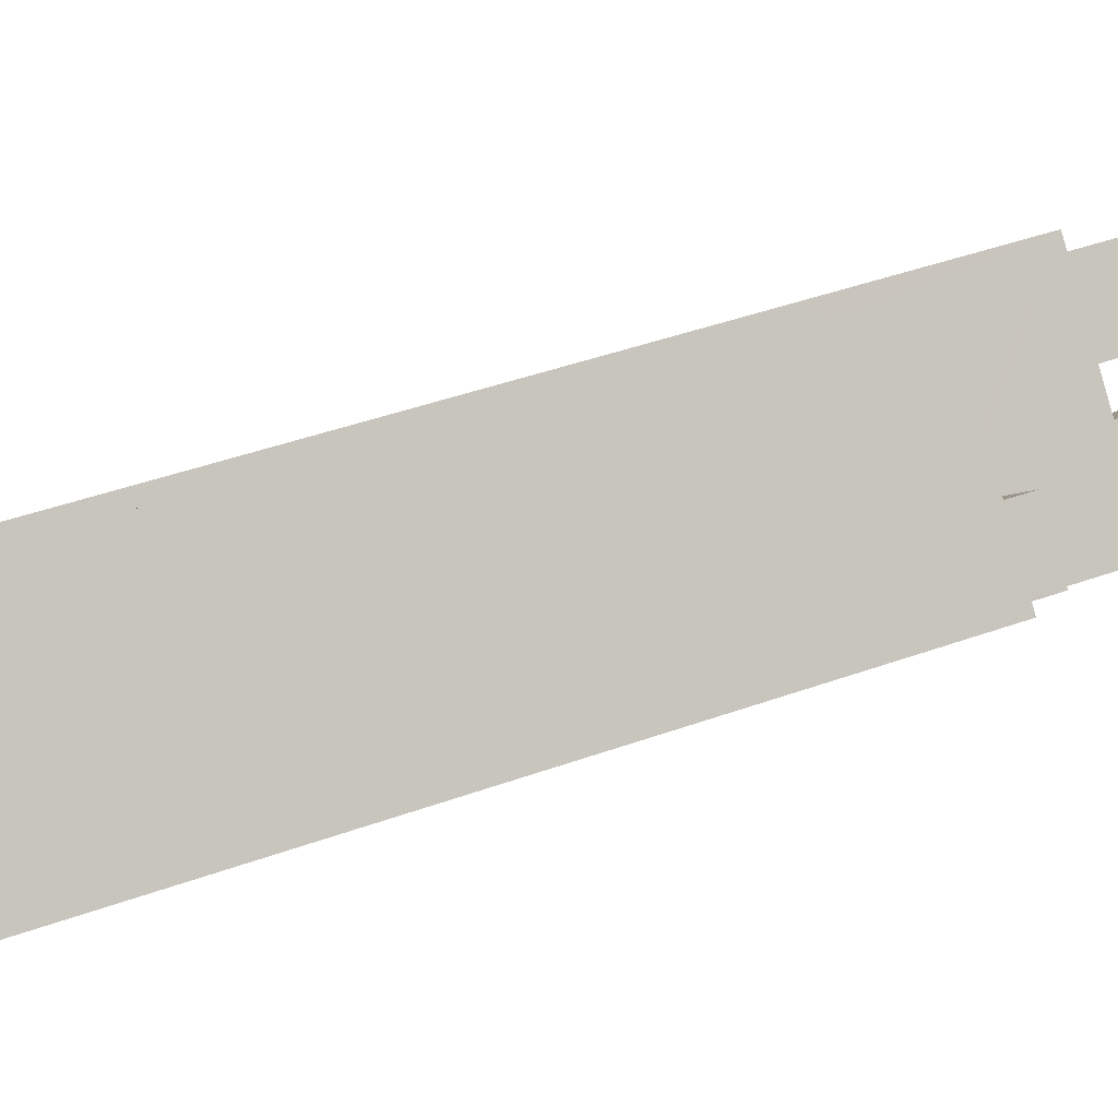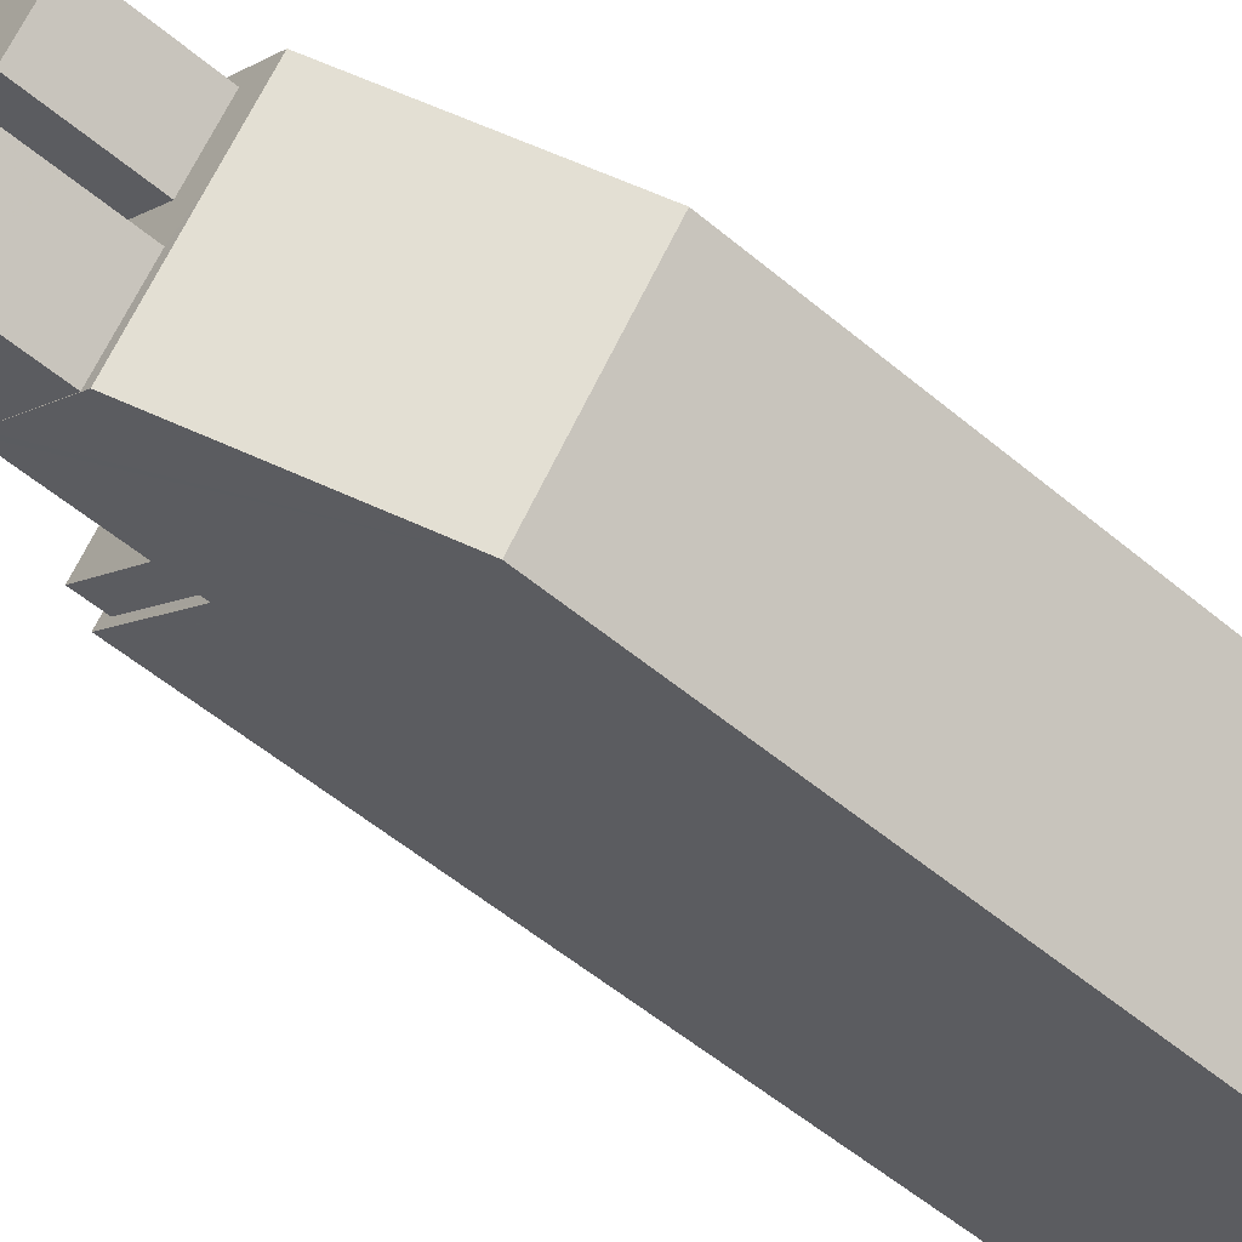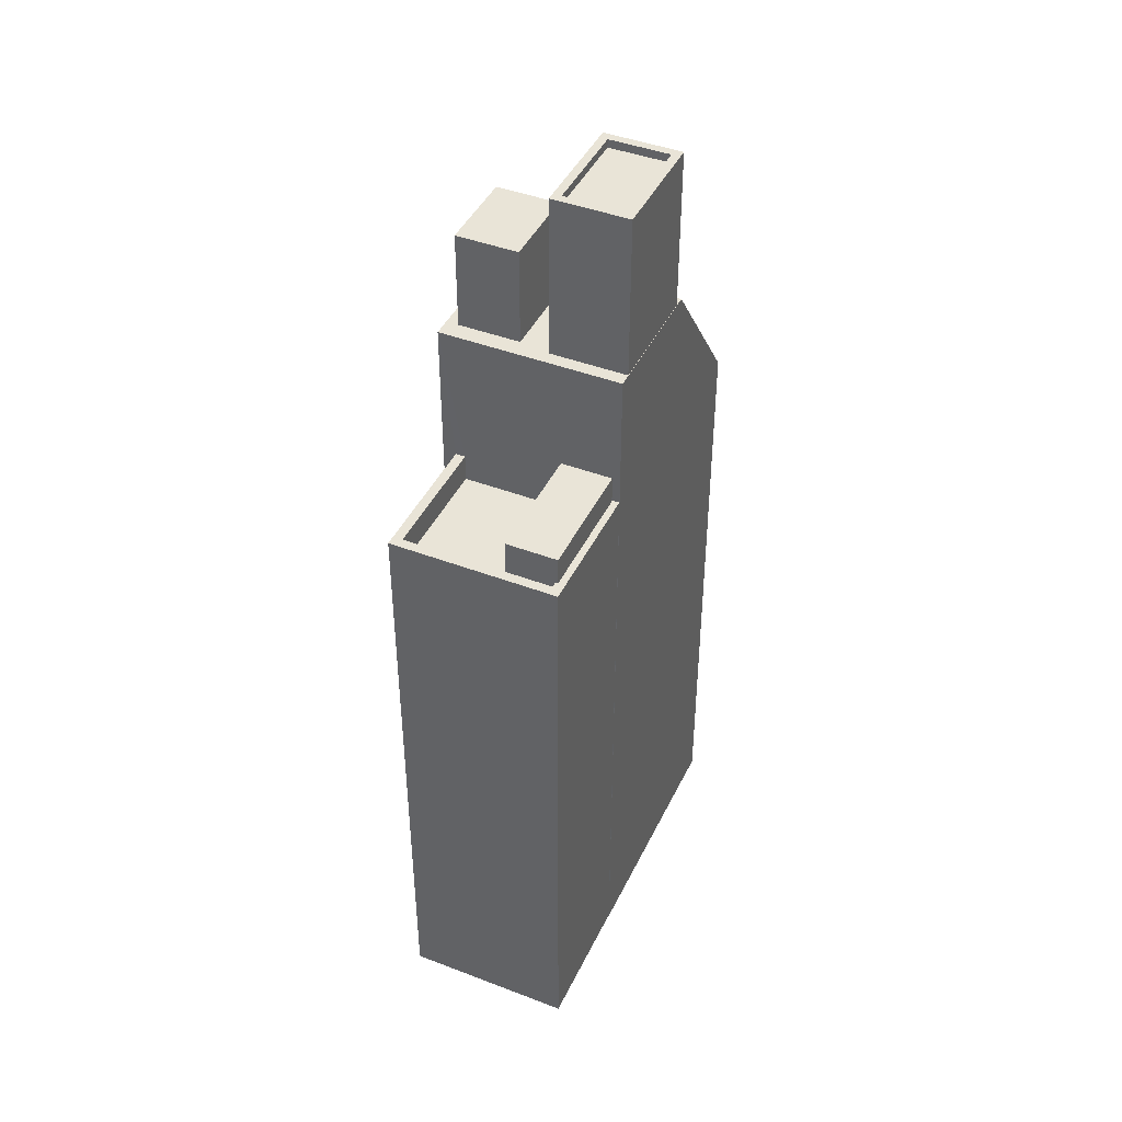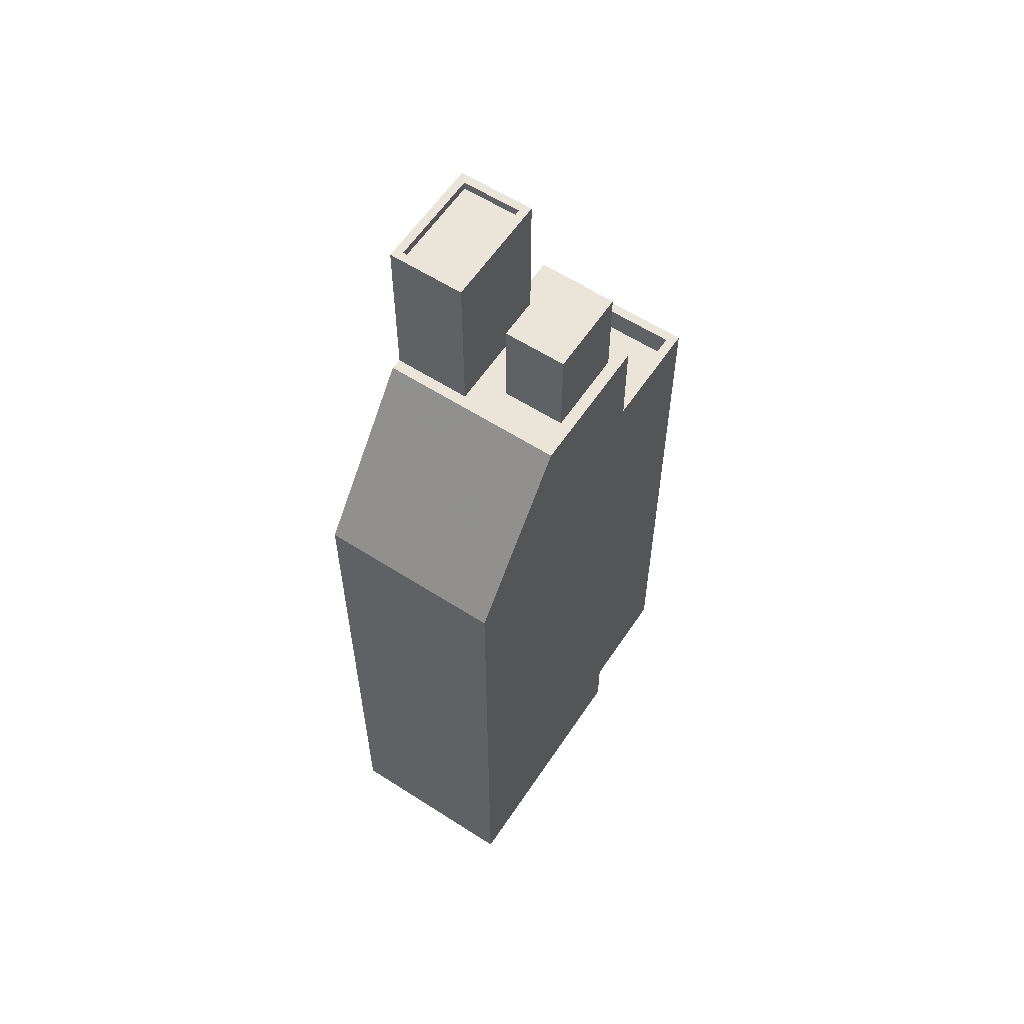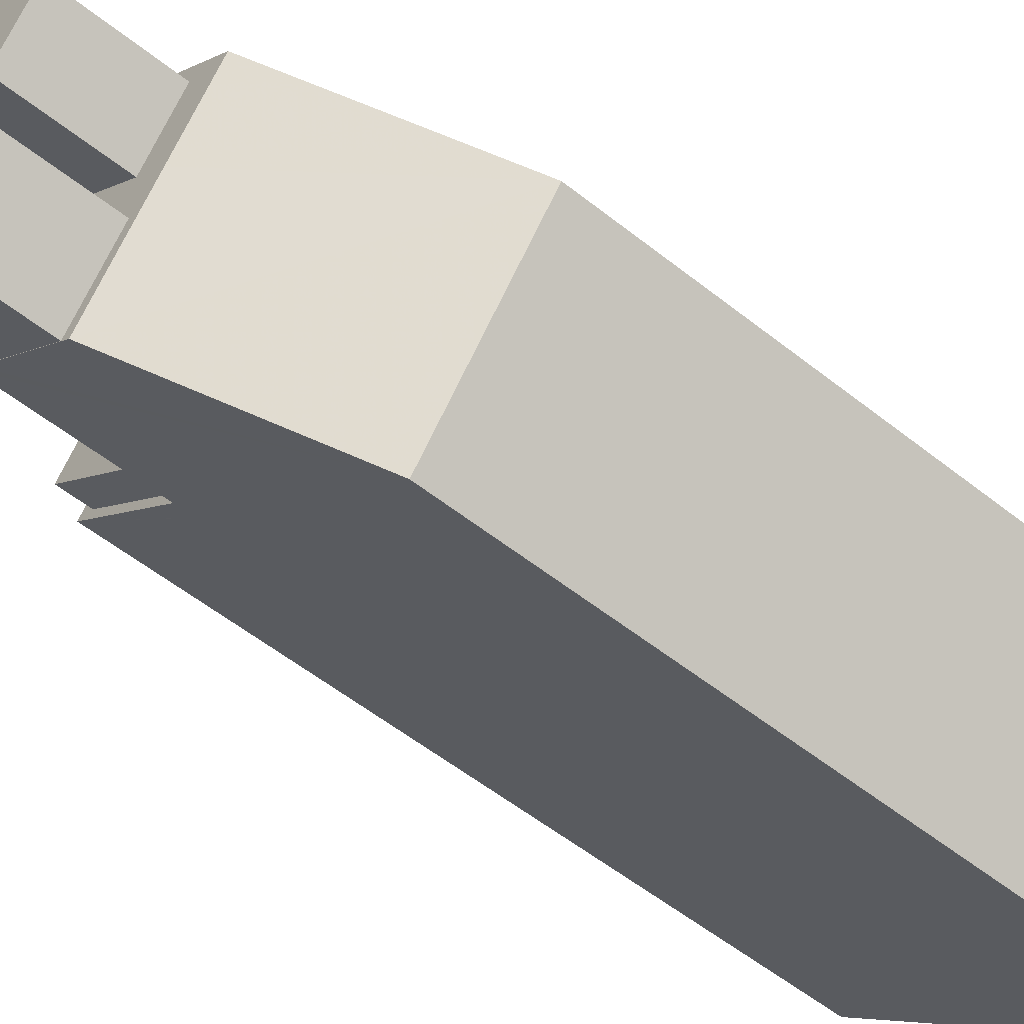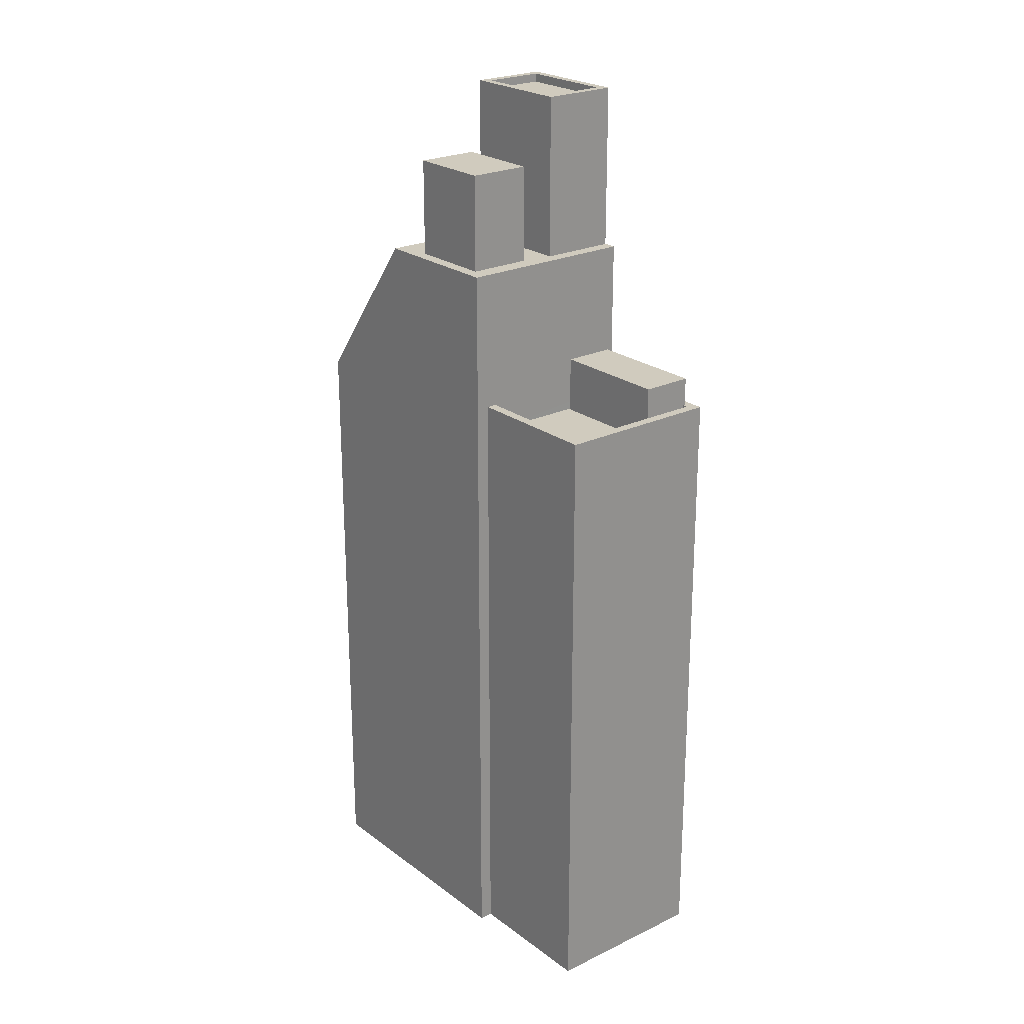
<metadata>
{"format":"obj","ext":"obj","renderer":"f3d","projection":"perspective","resolution":1024,"background":"white","views":[{"elev":39.4,"azim":-114.8,"up":"+Y"},{"elev":-55.4,"azim":48.6,"up":"+Y"},{"elev":43.2,"azim":-106.1,"up":"+Z"},{"elev":59.4,"azim":83.0,"up":"+Z"},{"elev":-53.5,"azim":49.4,"up":"+Y"},{"elev":23.5,"azim":-169.5,"up":"+Z"}]}
</metadata>
<code>
v -5999 -3.604e+04 3.144
v -6004 -3.604e+04 3.143
v -6007 -3.603e+04 3.147
v -6006 -3.603e+04 3.147
v -6010 -3.604e+04 3.146
v -6010 -3.604e+04 3.146
v -6010 -3.603e+04 3.149
v -6014 -3.604e+04 3.148
v -6014 -3.604e+04 26.59
v -6009 -3.604e+04 26.59
v -6012 -3.603e+04 26.59
v -6010 -3.604e+04 26.59
v -6010 -3.604e+04 24.58
v -6010 -3.604e+04 24.58
v -6009 -3.604e+04 24.58
v -6014 -3.604e+04 24.58
v -6014 -3.604e+04 24.58
v -6012 -3.603e+04 24.58
v -6007 -3.603e+04 24.58
v -6010 -3.603e+04 24.58
v -6010 -3.604e+04 25.58
v -6010 -3.604e+04 25.58
v -6010 -3.604e+04 25.58
v -6014 -3.604e+04 25.58
v -6014 -3.604e+04 25.58
v -6014 -3.604e+04 25.58
v -6010 -3.603e+04 25.58
v -6010 -3.604e+04 25.58
v -6007 -3.603e+04 25.58
v -6010 -3.603e+04 25.58
v -6007 -3.603e+04 25.58
v -6014 -3.604e+04 25.58
v -6004 -3.604e+04 25.01
v -5999 -3.604e+04 25.01
v -6007 -3.604e+04 30.6
v -6002 -3.604e+04 30.6
v -6004 -3.604e+04 30.6
v -6010 -3.604e+04 30.6
v -6010 -3.604e+04 30.6
v -6010 -3.604e+04 30.6
v -6004 -3.604e+04 30.6
v -6005 -3.604e+04 30.6
v -6008 -3.604e+04 30.6
v -6006 -3.603e+04 30.6
v -6008 -3.604e+04 30.6
v -6007 -3.604e+04 30.6
v -6006 -3.603e+04 30.6
v -6007 -3.604e+04 30.6
v -6005 -3.604e+04 30.6
v -6007 -3.604e+04 34.1
v -6004 -3.604e+04 34.1
v -6006 -3.603e+04 34.1
v -6005 -3.604e+04 34.1
v -6008 -3.604e+04 36.18
v -6010 -3.604e+04 36.18
v -6007 -3.604e+04 36.17
v -6006 -3.604e+04 36.18
v -6006 -3.604e+04 36.48
v -6007 -3.604e+04 36.47
v -6005 -3.604e+04 36.48
v -6007 -3.604e+04 36.47
v -6008 -3.604e+04 36.48
v -6010 -3.604e+04 36.48
v -6010 -3.604e+04 36.48
v -6008 -3.604e+04 36.48
v -6010 -3.604e+04 25.32
v -6010 -3.604e+04 25.01
v -6007 -3.603e+04 25.01
v -6007 -3.603e+04 25.01
v -6010 -3.604e+04 25.01
v -6010 -3.604e+04 25.02
v -6010 -3.604e+04 25.01
v -6006 -3.603e+04 25.01
f 1 2 3
f 4 1 3
f 2 5 6
f 7 3 8
f 3 6 8
f 3 2 6
f 9 10 11
f 9 12 10
f 13 14 15
f 16 17 18
f 18 15 19
f 20 16 18
f 15 14 19
f 20 18 19
f 21 22 23
f 22 24 25
f 25 26 27
f 28 21 23
f 29 30 31
f 27 30 29
f 32 26 24
f 22 21 24
f 26 30 27
f 24 26 25
f 33 34 35
f 34 36 37
f 35 34 37
f 38 39 40
f 37 36 41
f 42 37 41
f 40 43 44
f 41 36 44
f 40 39 43
f 45 46 47
f 43 45 44
f 47 41 44
f 45 47 44
f 38 35 48
f 35 37 49
f 45 43 46
f 49 37 42
f 38 48 39
f 46 43 42
f 43 49 42
f 48 35 49
f 50 51 52
f 50 53 51
f 54 55 56
f 57 54 56
f 58 59 60
f 59 61 60
f 62 63 64
f 65 62 64
f 63 61 59
f 64 63 59
f 58 60 62
f 65 58 62
f 18 11 10
f 15 18 10
f 13 15 28
f 21 28 12
f 12 28 10
f 28 15 10
f 24 12 9
f 24 21 12
f 18 32 11
f 11 32 9
f 18 17 32
f 9 32 24
f 23 66 28
f 13 28 67
f 13 67 14
f 28 66 67
f 32 16 26
f 32 17 16
f 26 16 20
f 30 26 20
f 19 68 20
f 20 68 30
f 68 31 30
f 25 7 8
f 25 27 7
f 7 27 69
f 7 69 3
f 27 29 69
f 25 8 70
f 22 25 71
f 8 6 70
f 71 25 70
f 70 5 72
f 70 6 5
f 4 69 73
f 4 3 69
f 4 34 1
f 4 73 34
f 33 2 1
f 34 33 1
f 33 72 5
f 2 33 5
f 19 67 68
f 19 14 67
f 72 33 40
f 33 38 40
f 33 35 38
f 70 72 71
f 29 73 69
f 73 29 44
f 68 67 66
f 68 66 31
f 66 44 31
f 44 29 31
f 71 72 22
f 72 40 22
f 23 44 66
f 40 44 23
f 22 40 23
f 34 73 36
f 73 44 36
f 47 50 52
f 47 46 50
f 51 41 47
f 52 51 47
f 41 53 42
f 41 51 53
f 53 50 46
f 42 53 46
f 59 57 56
f 59 58 57
f 59 56 55
f 64 59 55
f 64 55 54
f 65 64 54
f 58 54 57
f 58 65 54
f 61 63 39
f 48 61 39
f 43 63 62
f 43 39 63
f 60 49 43
f 62 60 43
f 49 61 48
f 49 60 61

</code>
